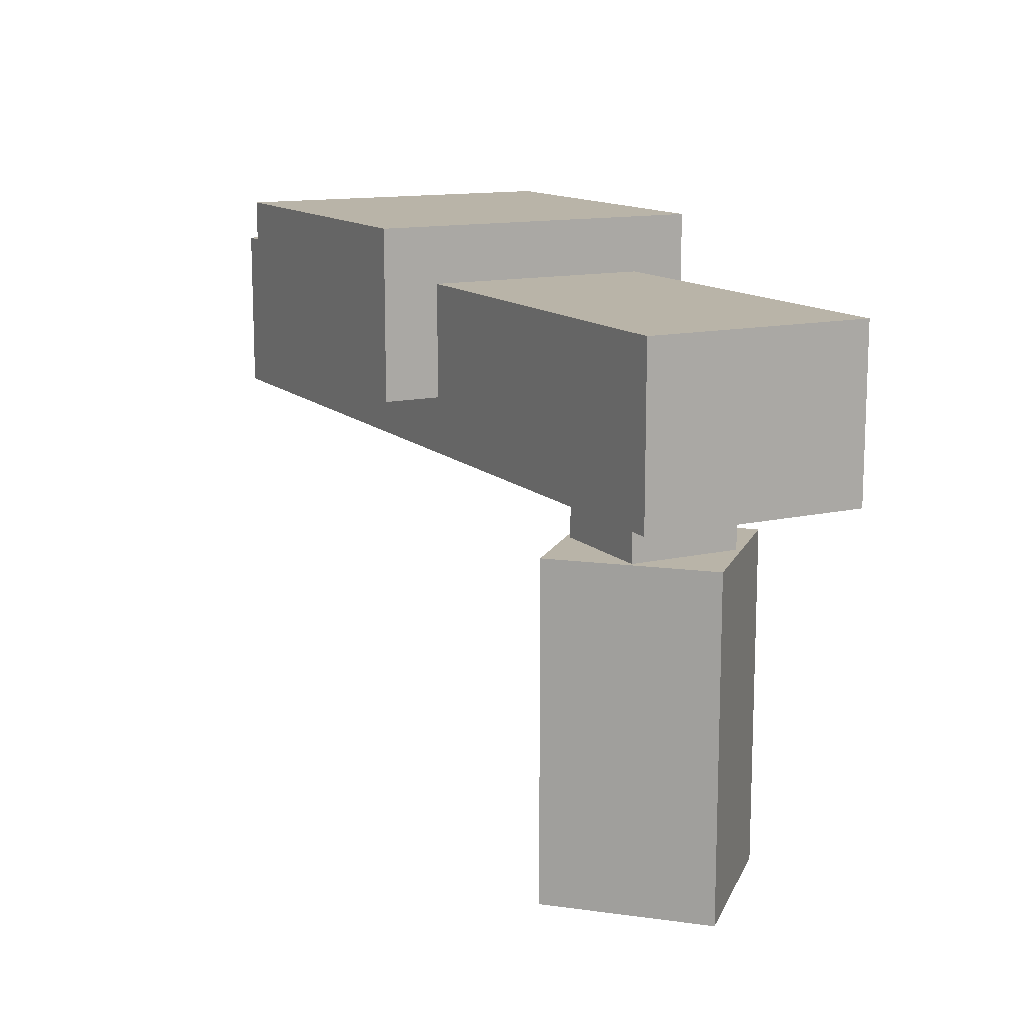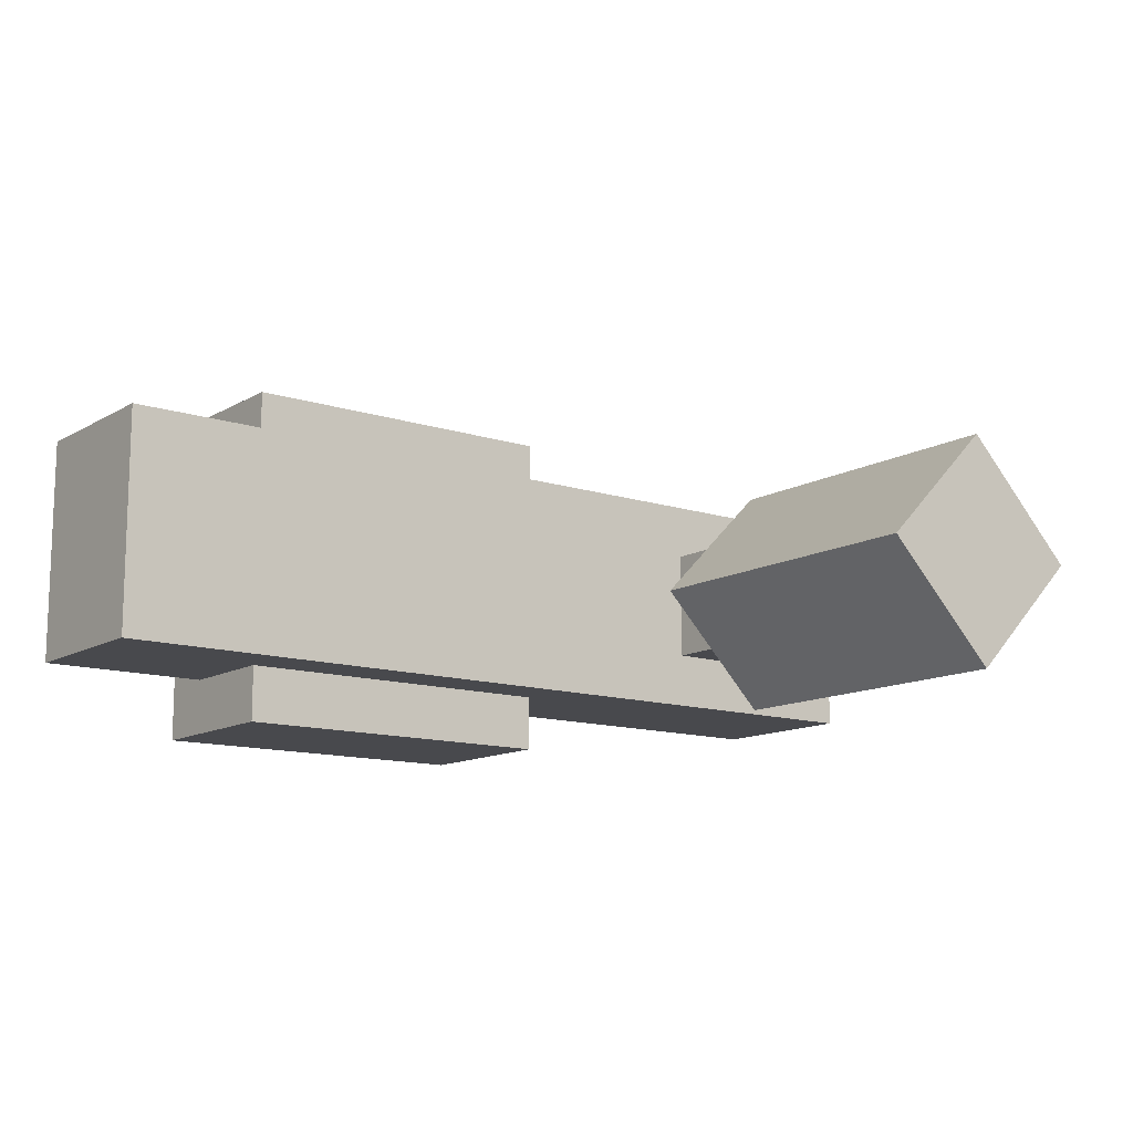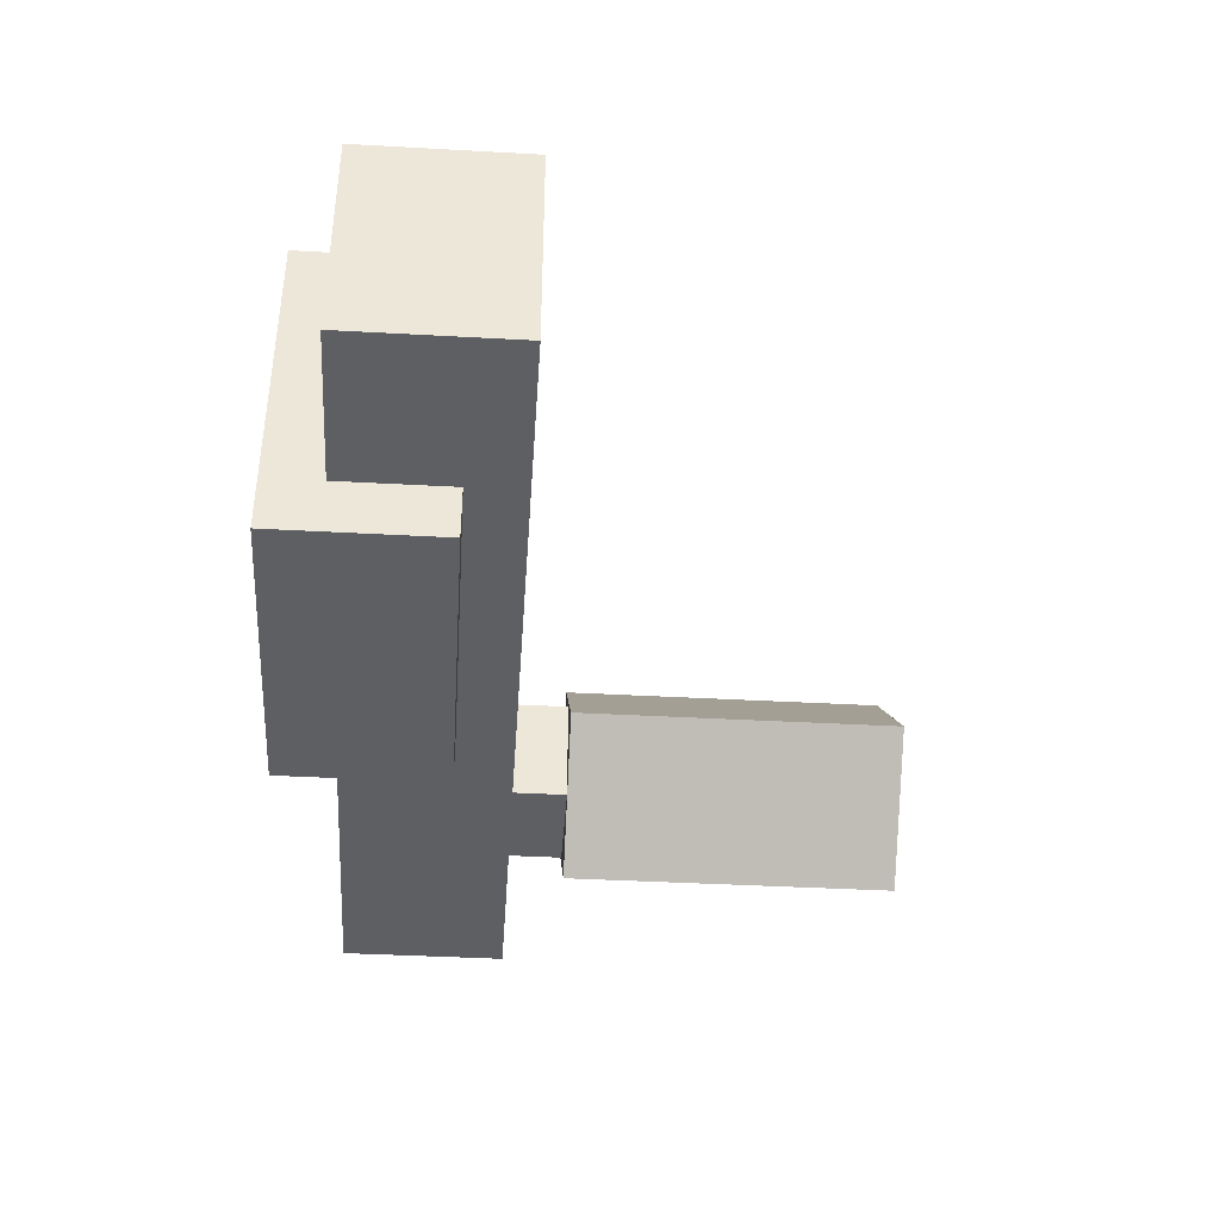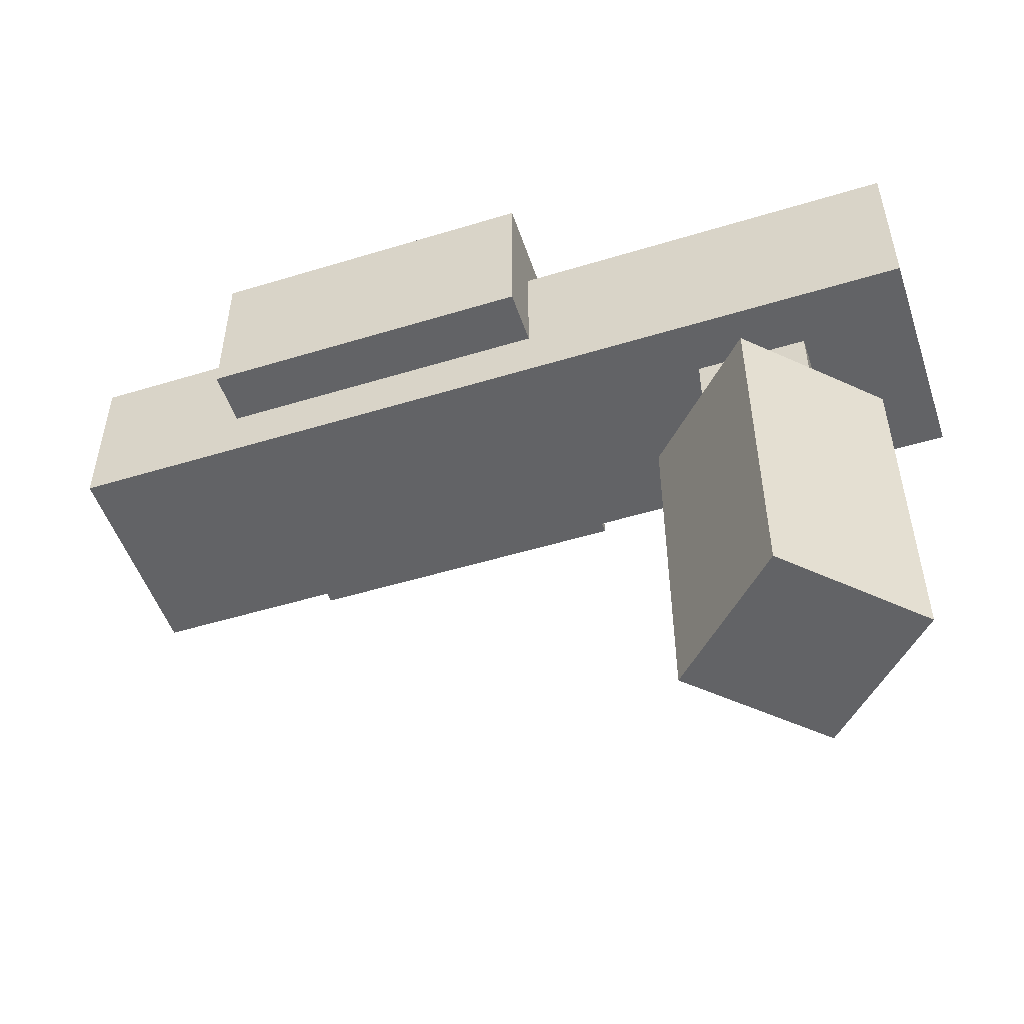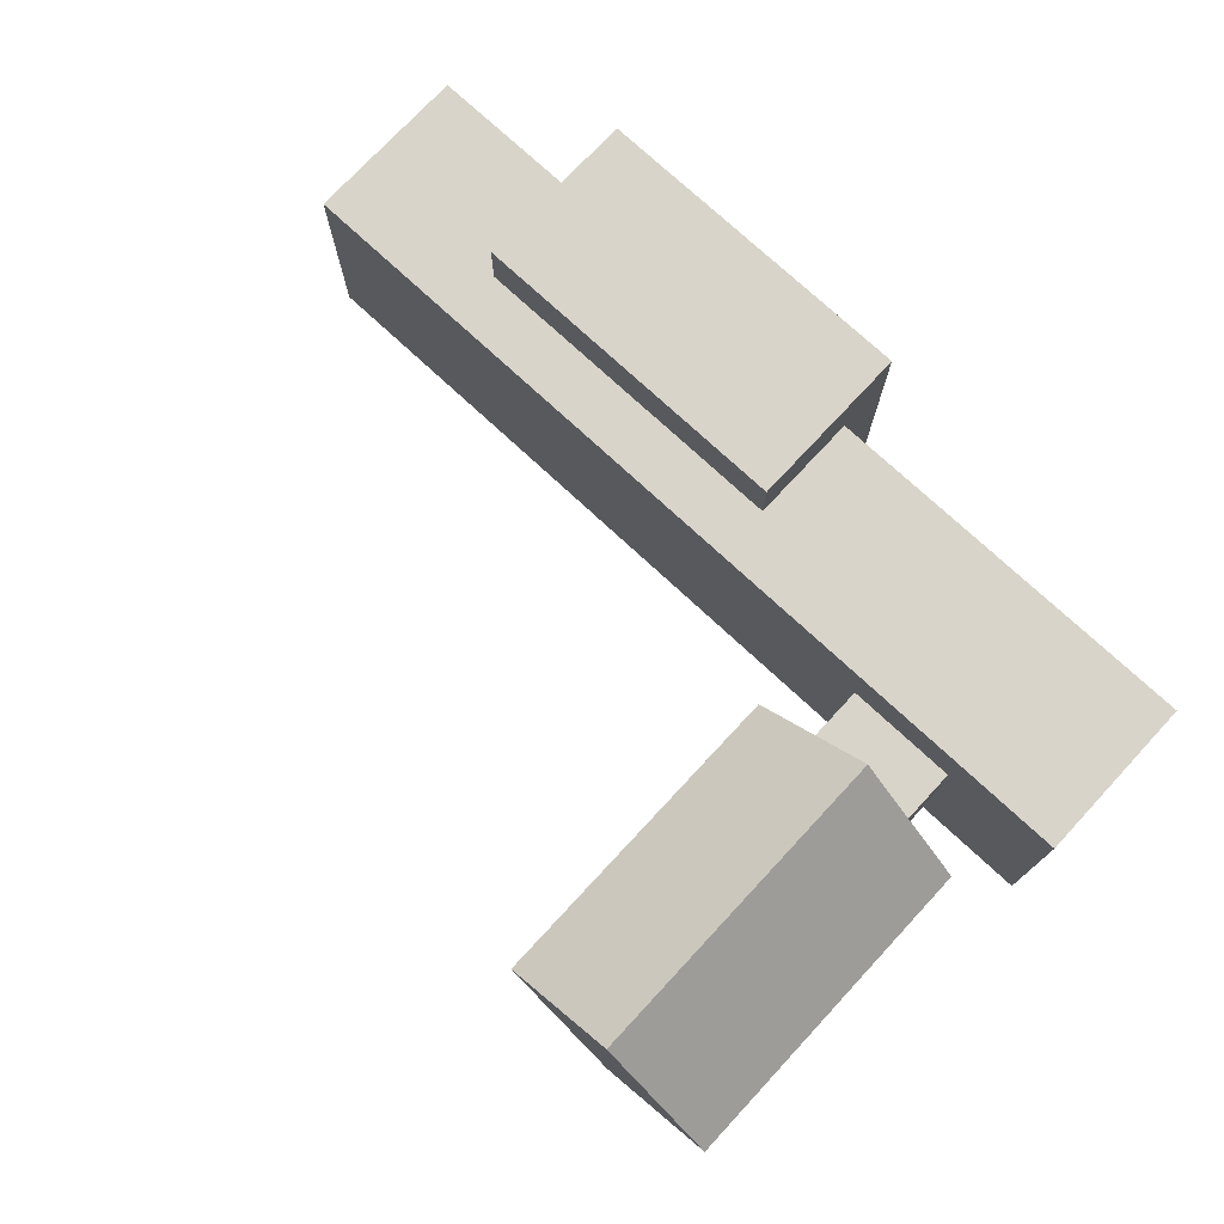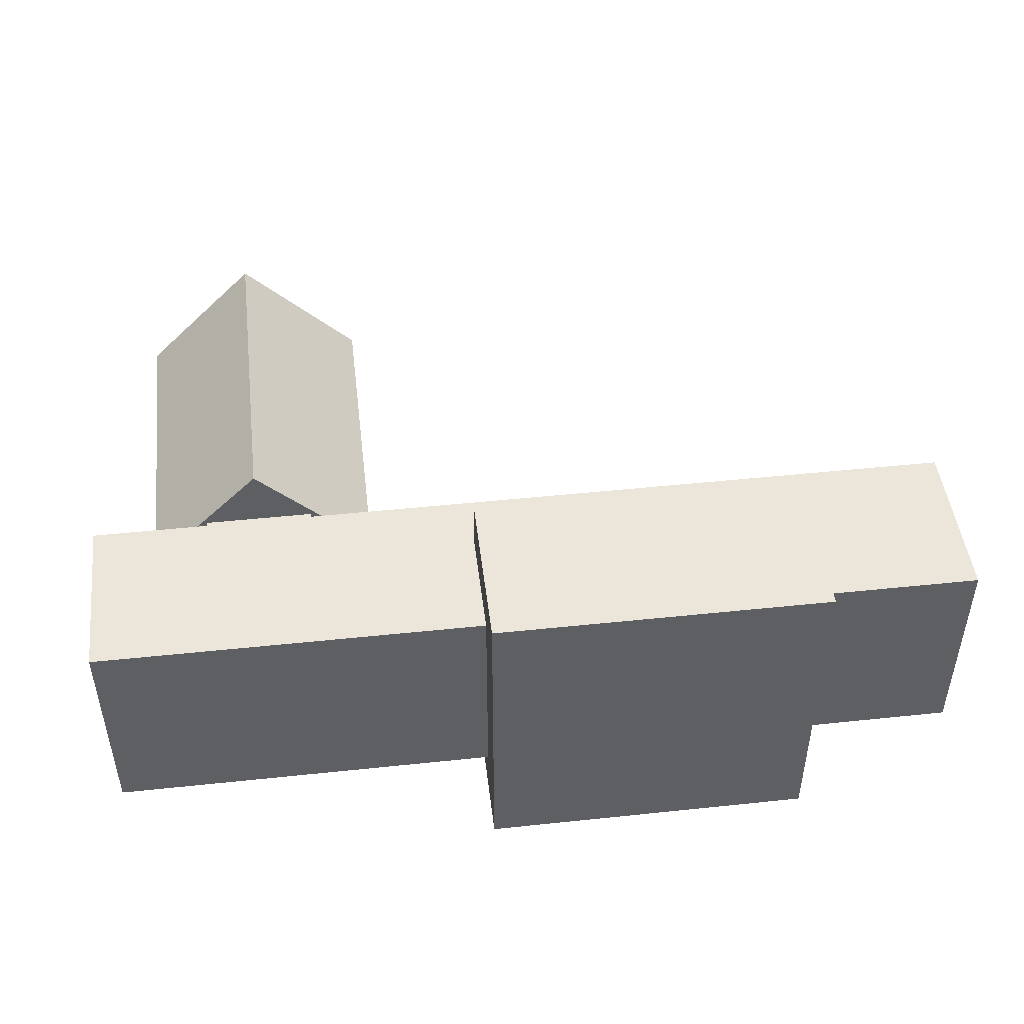
<metadata>
{"format":"obj","ext":"obj","renderer":"f3d","projection":"perspective","resolution":1024,"background":"white","views":[{"elev":13.2,"azim":-117.8,"up":"+Z"},{"elev":-12.5,"azim":142.8,"up":"+Y"},{"elev":-40.2,"azim":86.1,"up":"+Y"},{"elev":-50.9,"azim":-161.6,"up":"+Z"},{"elev":75.0,"azim":-137.1,"up":"+Y"},{"elev":47.4,"azim":-6.8,"up":"+Y"}]}
</metadata>
<code>
o Connector
v 0.1875 0.6875 0.375
v 0.1875 0.6875 0.1875
v 0.1875 0.3125 0.375
v 0.1875 0.3125 0.1875
v -0.1875 0.6875 0.1875
v -0.1875 0.6875 0.375
v -0.1875 0.3125 0.1875
v -0.1875 0.3125 0.375
f 7 5 2
f 4 7 2
f 4 2 1
f 3 4 1
f 3 1 6
f 8 3 6
f 8 6 5
f 7 8 5
f 1 2 5
f 6 1 5
f 4 3 8
f 7 4 8
o Arm
v 0.375 0.625 0.3125
v 0.375 0.625 0.125
v 0.375 0.375 0.3125
v 0.375 0.375 0.125
v -0.625 0.625 0.125
v -0.625 0.625 0.3125
v -0.625 0.375 0.125
v -0.625 0.375 0.3125
f 15 13 10
f 12 15 10
f 12 10 9
f 11 12 9
f 11 9 14
f 16 11 14
f 16 14 13
f 15 16 13
f 9 10 13
f 14 9 13
f 12 11 16
f 15 12 16
o Connector
v -0.375 0.5625 0.125
v -0.375 0.5625 0.0625
v -0.375 0.4375 0.125
v -0.375 0.4375 0.0625
v -0.5 0.5625 0.0625
v -0.5 0.5625 0.125
v -0.5 0.4375 0.0625
v -0.5 0.4375 0.125
f 23 21 18
f 20 23 18
f 20 18 17
f 19 20 17
f 19 17 22
f 24 19 22
f 24 22 21
f 23 24 21
f 17 18 21
f 22 17 21
f 20 19 24
f 23 20 24
o Grip
v -0.4375 0.6326 0.0625
v -0.4375 0.6326 -0.3125
v -0.3049 0.5 0.0625
v -0.3049 0.5 -0.3125
v -0.5701 0.5 -0.3125
v -0.5701 0.5 0.0625
v -0.4375 0.3674 -0.3125
v -0.4375 0.3674 0.0625
f 31 29 26
f 28 31 26
f 28 26 25
f 27 28 25
f 27 25 30
f 32 27 30
f 32 30 29
f 31 32 29
f 25 26 29
f 30 25 29
f 28 27 32
f 31 28 32

</code>
